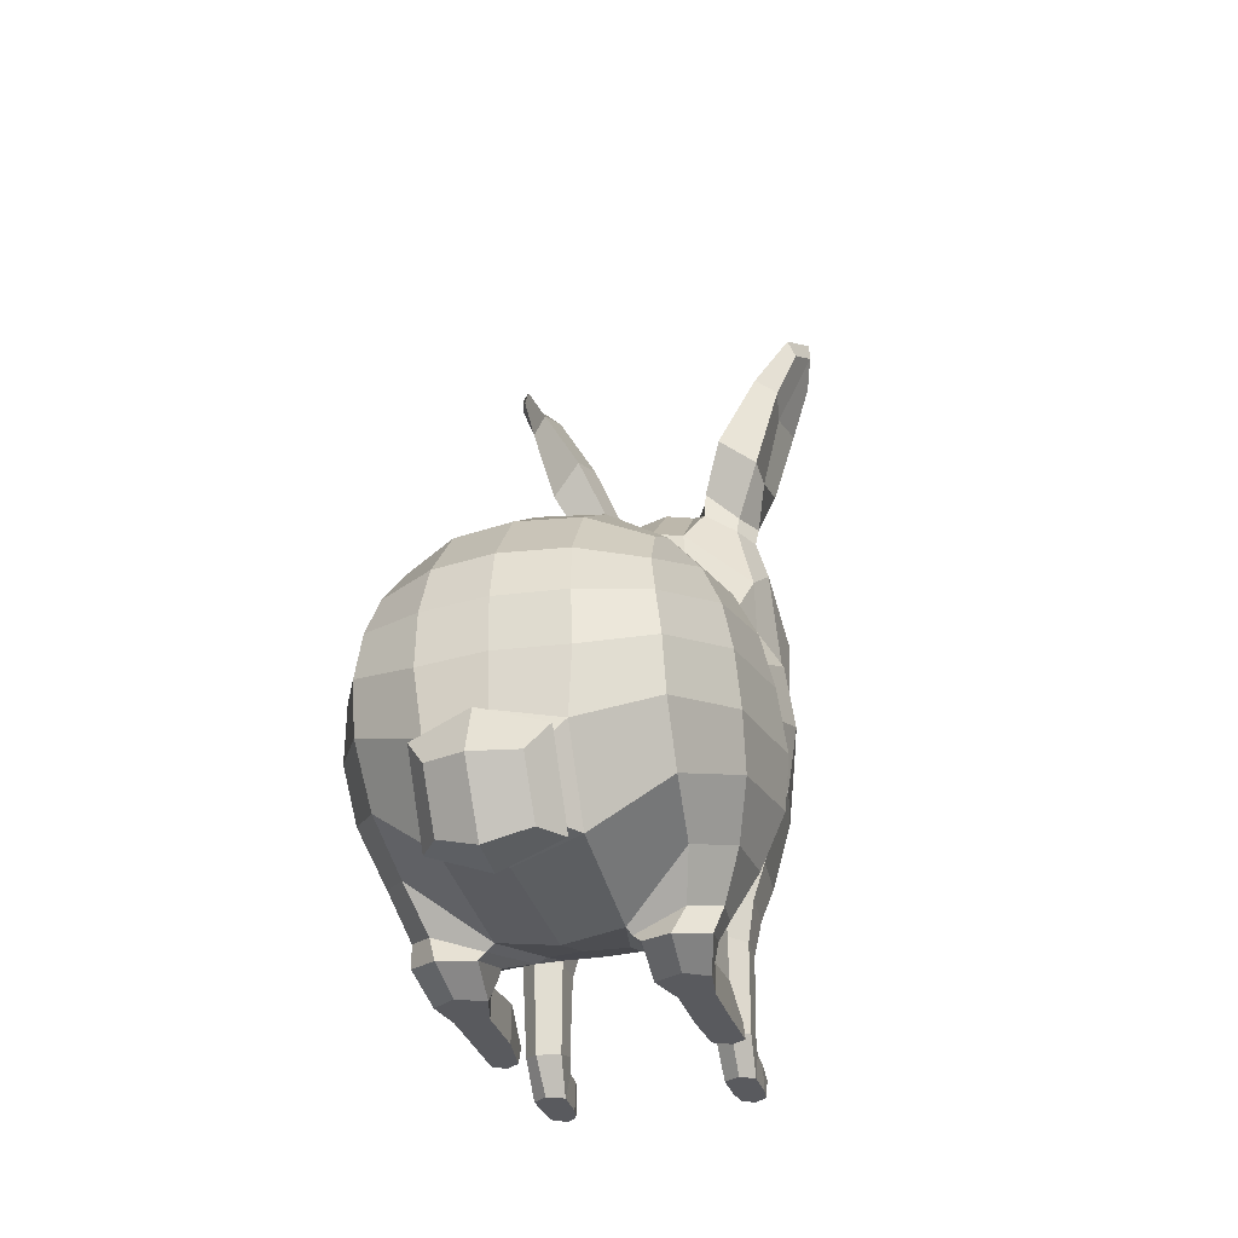
<metadata>
{"format":"obj","ext":"obj","renderer":"f3d","projection":"perspective","resolution":1024,"background":"white","views":[{"elev":-31.8,"azim":-164.1,"up":"+Y"}]}
</metadata>
<code>
g default
v -0.6167 0.3545 0.8114
v -0.6167 0.2889 0.584
v -0.7646 0.256 0.4704
v -0.8902 0.2912 0.5921
v -0.8799 0.3511 0.7997
v -0.7475 0.3874 0.8955
v -0.6346 0.2475 0.899
v -0.6346 -0 0.7686
v -0.7619 0 0.7033
v -0.8773 0 0.7731
v -0.8682 0.239 0.8923
v -0.7505 0.3298 0.9643
v -0.6366 0.2409 1.069
v -0.6366 -0 1.037
v -0.7489 -0 1.02
v -0.88 0 1.038
v -0.8662 0.2294 1.066
v -0.7447 0.3218 1.13
v -0.6656 0.1566 1.219
v -0.6656 -0 1.193
v -0.7556 0 1.106
v -0.8599 -0 1.181
v -0.8662 0.1539 1.214
v -0.7556 0.22 1.3
v -0.5935 1.004 0.7847
v -0.5935 1.009 0.5135
v -0.7756 1.011 0.3779
v -0.9069 1.009 0.523
v -0.8952 1.005 0.7707
v -0.741 1.002 0.9203
v -0.5186 1.336 0.828
v -0.5186 1.363 0.4956
v -0.7756 1.375 0.3046
v -0.9594 1.363 0.5112
v -0.9392 1.341 0.8636
v -0.728 1.327 1.069
v -0.3777 1.712 1.061
v -0.3777 1.749 0.4231
v -0.7485 1.755 0.1811
v -1.039 1.713 0.5964
v -1.001 1.696 1.064
v -0.7323 1.696 1.337
v -0.354 3.226 1.958
v -1.158 3.281 0.2001
v -1.249 3.468 0.6106
v -1.135 3.526 1.094
v -0.7756 3.379 1.703
v 0.6085 0.3545 0.8114
v 0.6085 0.2889 0.584
v 0.7765 0.256 0.4704
v 0.8953 0.2913 0.5925
v 0.884 0.3509 0.799
v 0.745 0.3874 0.8955
v 0.6273 0.2475 0.899
v 0.6273 -0 0.7686
v 0.7675 0 0.7033
v 0.882 0 0.7734
v 0.8719 0.2385 0.8919
v 0.7456 0.3298 0.9643
v 0.635 0.2409 1.069
v 0.635 -0 1.037
v 0.7609 -0 1.02
v 0.8803 0 1.038
v 0.8667 0.2294 1.066
v 0.7478 0.3218 1.13
v 0.6688 0.1566 1.21
v 0.6688 -0 1.183
v 0.7558 0 1.106
v 0.8635 -0 1.186
v 0.8529 0.1583 1.214
v 0.7558 0.22 1.301
v 0.5839 1.004 0.7847
v 0.5839 1.009 0.5135
v 0.7765 1.011 0.3779
v 0.9127 1.009 0.5235
v 0.8997 1.005 0.7698
v 0.7419 1.002 0.9203
v 0.5046 1.336 0.828
v 0.5046 1.363 0.4956
v 0.7765 1.375 0.3046
v 0.9673 1.363 0.512
v 0.9454 1.341 0.8626
v 0.729 1.327 1.069
v 0.3556 1.712 1.061
v 0.3556 1.749 0.4231
v 0.7498 1.755 0.1811
v 1.051 1.711 0.5942
v 1.01 1.695 1.061
v 0.7333 1.696 1.337
v 0.3584 3.226 1.958
v 1.17 3.275 0.208
v 1.266 3.465 0.6126
v 1.147 3.525 1.095
v 0.7765 3.379 1.703
v -0.5446 0.2796 -1.086
v -0.5935 0.1871 -1.456
v -0.8534 0.1391 -1.629
v -1.102 0.1913 -1.434
v -1.063 0.2753 -1.115
v -0.8445 0.3276 -0.9128
v -0.3518 0.679 -0.2471
v -0.4794 0.3119 -1.444
v -1.042 0.6869 -1.843
v -1.308 0.8314 -1.449
v -1.325 0.8923 -0.8789
v -0.9667 0.8973 -0.4163
v -0.6075 0.2511 -0.9607
v -0.6075 -0 -1.165
v -0.832 -0 -1.267
v -1.021 0 -1.155
v -0.9993 0.2396 -0.9754
v -0.8364 0.3312 -0.8617
v -0.6983 0.2706 -0.8305
v -0.6983 -0 -0.8541
v -0.832 -0 -0.8659
v -0.97 0 -0.8531
v -0.9579 0.2603 -0.832
v -0.8225 0.3529 -0.8188
v -0.6983 0.3179 -0.3624
v -0.6983 -0 -0.3753
v -0.8415 -0 -0.3818
v -0.97 -0 -0.3748
v -0.9579 0.3062 -0.3632
v -0.8225 0.3997 -0.3399
v -0.7263 0.1485 0.05692
v -0.7263 0 -0.001031
v -0.86 -0 -0.08073
v -0.9784 0 0.01096
v -0.9569 0.1497 0.04493
v -0.8304 0.2217 0.1432
v -0.5642 1.293 0.007148
v -0.5128 0.4823 -2.575
v -1.097 0.9718 -2.346
v -1.445 1.204 -1.762
v -1.546 1.301 -0.9746
v -1.138 1.326 -0.3265
v -0.5128 1.151 -2.971
v -1.12 1.387 -2.695
v -1.48 1.593 -2.003
v -1.615 1.687 -1.11
v -1.301 1.716 -0.3741
v -0.5071 2.54 -2.917
v -1.003 2.543 -2.629
v -1.196 2.854 -1.951
v -1.278 2.996 -1.304
v -1.225 3.091 -0.6546
v 0.5481 0.2796 -1.086
v 0.5969 0.1871 -1.456
v 0.8568 0.1391 -1.629
v 1.105 0.1913 -1.434
v 1.067 0.2753 -1.115
v 0.8399 0.3276 -0.9128
v 0.3553 0.679 -0.2471
v 0.4829 0.3119 -1.444
v 1.044 0.6829 -1.85
v 1.308 0.8272 -1.456
v 1.326 0.8894 -0.8883
v 0.9699 0.8958 -0.4277
v 0.611 0.2511 -0.9607
v 0.611 -0 -1.165
v 0.8354 -0 -1.267
v 1.024 0 -1.155
v 1.003 0.2396 -0.9754
v 0.8429 0.3312 -0.8617
v 0.7018 0.2706 -0.8305
v 0.7018 -0 -0.8541
v 0.8354 -0 -0.8659
v 0.9735 0 -0.8531
v 0.9613 0.2603 -0.832
v 0.8359 0.3529 -0.8188
v 0.7018 0.3179 -0.3624
v 0.7018 -0 -0.3753
v 0.8449 -0 -0.3818
v 0.9735 0 -0.3748
v 0.9613 0.3062 -0.3632
v 0.8359 0.3997 -0.3399
v 0.7622 0.1485 0.05692
v 0.7622 0 -0.001031
v 0.8612 -0 -0.08073
v 0.9745 0 0.01096
v 0.953 0.1497 0.04493
v 0.8594 0.2127 0.136
v 0.5798 1.29 0.01358
v 0.5163 0.4823 -2.575
v 1.1 0.9718 -2.346
v 1.447 1.205 -1.764
v 1.548 1.302 -0.974
v 1.141 1.326 -0.3224
v 0.5163 1.147 -2.971
v 1.123 1.387 -2.695
v 1.48 1.595 -2.005
v 1.612 1.69 -1.106
v 1.295 1.716 -0.3608
v 0.5312 2.538 -2.912
v 1.006 2.543 -2.628
v 1.197 2.858 -1.954
v 1.278 3.004 -1.309
v 1.227 3.099 -0.6605
v -0.9331 3.198 -1.89
v -0.9812 3.35 -1.336
v 0.933 3.206 -1.895
v 0.9784 3.368 -1.344
v -0.4986 3.392 -2.036
v -0.5353 3.593 -1.482
v 0.5172 3.393 -2.033
v 0.5482 3.599 -1.48
v -0.9477 2.934 -2.316
v 0.9495 2.936 -2.318
v -0.4829 3.036 -2.551
v 0.5062 3.035 -2.546
v -0.9706 3.441 -0.7569
v -0.8667 3.687 0.09303
v 0.9683 3.461 -0.7657
v 0.8788 3.676 0.1004
v -0.5303 3.74 -0.9012
v -0.4656 4.033 -0.02299
v 0.5403 3.747 -0.8978
v 0.4923 4.02 -0.02046
v -0.9651 3.922 0.4749
v 0.9816 3.921 0.4777
v -0.5205 4.275 0.3463
v 0.5577 4.268 0.3508
v -0.932 4.017 0.815
v 0.946 4.018 0.8158
v -0.509 4.363 0.6689
v 0.5449 4.359 0.6728
v -0.7591 4.2 1.069
v 0.7647 4.2 1.07
v -0.4203 4.542 0.904
v 0.4466 4.538 0.9069
v -0.7332 3.865 1.694
v -0.4455 3.687 2.048
v 0.7345 3.865 1.694
v 0.4548 3.688 2.045
v -0.6844 4.455 1.261
v 0.6832 4.454 1.261
v -0.3237 4.794 1.066
v 0.3402 4.791 1.067
v -0.7906 4.096 1.784
v -0.5162 3.911 2.078
v 0.7915 4.096 1.784
v 0.5289 3.913 2.075
v -0.8375 4.873 1.447
v 0.8384 4.873 1.447
v -0.2618 5.336 1.23
v 0.2758 5.336 1.23
v -0.7215 1.734 0.0942
v -1.155 3.166 -0.2415
v -0.8885 3.536 -0.3206
v -0.481 3.862 -0.451
v 0.4972 3.859 -0.4476
v 0.8927 3.539 -0.3202
v 1.161 3.166 -0.2399
v 0.7103 1.73 0.1252
v -0.41 0.4932 -2.697
v -0.41 1.028 -3.014
v 0.4133 1.025 -3.014
v 0.4133 0.4932 -2.697
v -0.4994 0.3027 -2.886
v -0.4994 0.9531 -3.272
v 0.5022 0.9502 -3.272
v 0.5022 0.3027 -2.887
v -0.3435 0.2991 -3.103
v -0.3435 0.7187 -3.384
v 0.3456 0.7167 -3.385
v 0.3456 0.2991 -3.103
v -1.231 2.362 0.6846
v -1.136 2.246 0.1732
v -1.215 2.235 -0.07599
v -1.383 2.242 -0.4596
v -1.561 2.186 -1.223
v -1.449 2.053 -2.07
v -1.115 1.809 -2.789
v -0.5587 1.673 -3.045
v 0.5725 1.671 -3.043
v 1.119 1.809 -2.789
v 1.448 2.054 -2.072
v 1.559 2.188 -1.225
v 1.382 2.243 -0.4606
v 1.218 2.234 -0.07132
v 1.145 2.245 0.1831
v 1.247 2.36 0.6823
v 1.127 2.36 1.253
v 0.7729 2.288 1.556
v 0.2679 2.187 1.509
v -0.2792 2.189 1.506
v -0.7715 2.288 1.556
v -1.116 2.361 1.255
v -0.9142 4.184 2.388
v -0.5451 3.915 2.449
v 0.9151 4.184 2.388
v 0.5578 3.918 2.448
v -0.7848 5.247 2.102
v 0.7857 5.247 2.102
v -0.2696 5.838 2.237
v 0.2828 5.845 2.237
v -0.6731 4.386 2.697
v -0.4037 4.081 2.696
v 0.6741 4.386 2.744
v 0.4118 4.084 2.734
v -0.5998 4.992 2.656
v 0.6008 4.992 2.656
v -0.2961 5.478 2.717
v 0.3265 5.472 2.711
v -0.4367 4.185 3.009
v -0.2472 4.078 2.958
v 0.4377 4.185 3.009
v 0.2517 4.079 2.959
v -0.3546 4.737 3.187
v 0.3556 4.737 3.187
v -0.2064 4.889 3.294
v 0.217 4.887 3.293
v -0.2076 4.257 3.442
v -0.1415 4.109 3.273
v 0.2086 4.257 3.442
v 0.1461 4.11 3.273
v -0.1466 4.609 3.574
v 0.1476 4.609 3.574
v -0.08802 4.694 3.58
v 0.09513 4.692 3.579
v -0.6765 5.509 1.543
v -0.4074 5.653 1.43
v -0.6459 5.648 1.9
v -0.4605 5.865 1.928
v 0.7025 5.509 1.543
v 0.3839 5.623 1.43
v 0.5071 5.865 1.928
v 0.6821 5.647 1.9
v -0.9181 6.079 1.345
v -0.6022 6.296 1.23
v -0.9296 6.16 2.062
v -0.6605 6.457 2.121
v 0.9817 6.061 1.35
v 0.719 6.32 1.238
v 0.7865 6.49 2.12
v 1.017 6.177 2.068
v -1.274 7.389 1.59
v -1.22 7.501 1.503
v -1.286 7.323 2.049
v -1.248 7.497 2.075
v 1.358 7.361 1.567
v 1.306 7.429 1.504
v 1.356 7.47 2.046
v 1.381 7.328 2.04
v -1.124 6.858 1.405
v -0.9449 6.951 1.288
v -1.014 7.055 2.192
v -1.111 6.877 2.154
v 1.147 7.046 2.18
v 1.066 6.956 1.294
v 1.211 6.852 1.417
v 1.208 6.882 2.163
v -0.7032 5.636 1.541
v -0.421 5.886 1.443
v -0.5215 6.004 1.98
v -0.7564 5.771 1.913
v 0.7914 5.744 1.916
v 0.5637 5.985 1.982
v 0.5068 5.817 1.458
v 0.7378 5.618 1.562
v 0.03798 1.63 0.2682
v 0.006121 1.704 0.4189
v 0.006517 1.709 0.9642
v 0.005563 2.123 1.448
v 0.005876 3.139 2.025
v 0.009617 3.625 2.176
v 0.014 3.845 2.238
v 0.01476 3.863 2.494
v 0.008653 4 2.699
v 0.004586 4.011 2.912
v 0.004343 4.189 3.135
v 0.01082 4.417 3.506
v 0.009828 4.657 3.629
v 0.007006 4.801 3.545
v 0.0112 4.949 3.365
v 0.02167 5.598 2.777
v 0.02087 5.891 2.251
v 0.0196 5.388 1.208
v 0.01892 4.86 1.032
v 0.02536 4.635 0.8504
v 0.03153 4.484 0.603
v 0.03026 4.417 0.2901
v 0.0212 4.18 -0.07768
v 0.01347 4.018 -0.5045
v 0.01014 3.889 -0.9478
v 0.01402 3.68 -1.539
v 0.01913 3.419 -2.102
v 0.02202 3.04 -2.627
v 0.02414 2.53 -3.004
v 0.03194 1.705 -3.064
v 0.02734 1.262 -3.036
v 0.02212 1.15 -3.088
v 0.02631 1.102 -3.361
v 0.01798 0.6921 -3.506
v 0.01798 0.1883 -3.158
v 0.02631 0.1524 -2.797
v 0.02212 0.3696 -2.624
v 0.02731 0.3434 -2.488
v 0.03175 0.2913 -1.324
v 0.02202 0.6703 -0.2477
v 0.02794 1.24 0.03766
v 0.03293 1.564 0.1334
v 0.01472 5.902 1.707
v -0.2425 5.836 1.708
v -0.3004 5.822 1.691
v -0.3782 5.943 1.628
v -0.576 6.478 1.691
v -0.9009 7.147 1.72
v -1.367 7.63 1.786
v -1.369 7.492 1.805
v -1.052 6.821 1.775
v -0.903 6.101 1.725
v -0.8398 5.595 1.718
v -0.8082 5.448 1.713
v -0.8994 5.138 1.79
v -0.9532 4.19 2.034
v -0.5681 3.949 2.273
v 0.01556 3.89 2.384
v 0.5805 3.953 2.269
v 0.9523 4.192 2.032
v 0.9011 5.137 1.79
v 0.8398 5.446 1.713
v 0.8717 5.575 1.73
v 0.967 6.104 1.732
v 1.133 6.814 1.792
v 1.459 7.463 1.809
v 1.441 7.556 1.778
v 1.045 7.151 1.708
v 0.6929 6.518 1.693
v 0.4399 5.901 1.634
v 0.3415 5.823 1.691
v 0.2598 5.837 1.71
v 0.7558 0 1.251
v -0.7556 -0 1.249
v 0.8658 -0 0.07082
v -0.8661 -0 0.07082
v -1.254 2.763 0.2043
v -1.271 2.711 -0.1496
v -1.363 2.689 -0.571
v -1.464 2.611 -1.307
v -1.362 2.468 -2.032
v -1.065 2.189 -2.764
v -0.5426 2.121 -3.037
v 0.02904 2.131 -3.082
v 0.5631 2.118 -3.034
v 1.069 2.189 -2.764
v 1.362 2.471 -2.034
v 1.462 2.617 -1.31
v 1.363 2.693 -0.5742
v 1.276 2.71 -0.1457
v 1.264 2.759 0.2147
v 1.334 2.925 0.6835
v 1.188 2.955 1.25
v 0.8037 2.815 1.661
v 0.28 2.683 1.783
v 0.0048 2.649 1.833
v -0.2829 2.684 1.78
v -0.8023 2.815 1.66
v -1.177 2.957 1.25
v -1.317 2.927 0.6839
v 1.106 0.4992 -0.9486
v 0.8516 0.5153 -0.6755
v 0.4194 0.4729 -0.6798
v 0.5416 0.2475 -1.45
v 0.9395 0.3734 -1.533
v 1.154 0.4441 -1.307
v -1.155 0.4549 -1.295
v -0.9391 0.3825 -1.524
v -0.5298 0.2399 -1.45
v -0.4097 0.478 -0.6409
v -0.8531 0.52 -0.6527
v -1.107 0.5074 -0.9326
v -0.7003 4.684 2.671
v -0.9642 4.675 2.274
v 0.6995 4.683 2.696
v 0.9602 4.674 2.272
v -0.3134 0.4954 -0.7217
v 0.02688 0.4808 -0.7858
v 0.3168 0.4954 -0.7217
g Cottontails_mesh
f 24 23 22 434
f 19 24 434 20
f 2 1 7 8
f 3 2 8 9
f 4 3 9 10
f 5 4 10 11
f 6 5 11 12
f 1 6 12 7
f 8 7 13 14
f 9 8 14 15
f 10 9 15 16
f 11 10 16 17
f 12 11 17 18
f 7 12 18 13
f 14 13 19 20
f 15 14 20 21
f 16 15 21 22
f 17 16 22 23
f 18 17 23 24
f 13 18 24 19
f 2 26 25 1
f 3 27 26 2
f 4 28 27 3
f 5 29 28 4
f 6 30 29 5
f 1 25 30 6
f 25 26 32 31
f 26 27 33 32
f 27 28 34 33
f 28 29 35 34
f 29 30 36 35
f 30 25 31 36
f 31 32 38 37
f 32 33 39 38
f 33 34 40 39
f 34 35 41 40
f 35 36 42 41
f 36 31 37 42
f 40 267 268 39
f 41 288 267 40
f 42 287 288 41
f 286 287 42 37
f 49 48 72 73
f 50 49 73 74
f 51 50 74 75
f 52 51 75 76
f 53 52 76 77
f 48 53 77 72
f 70 71 433 69
f 71 66 67 433
f 49 55 54 48
f 50 56 55 49
f 51 57 56 50
f 52 58 57 51
f 53 59 58 52
f 48 54 59 53
f 55 61 60 54
f 56 62 61 55
f 57 63 62 56
f 58 64 63 57
f 59 65 64 58
f 54 60 65 59
f 61 67 66 60
f 62 68 67 61
f 63 69 68 62
f 64 70 69 63
f 65 71 70 64
f 60 66 71 65
f 72 78 79 73
f 73 79 80 74
f 74 80 81 75
f 75 81 82 76
f 76 82 83 77
f 77 83 78 72
f 78 84 85 79
f 79 85 86 80
f 80 86 87 81
f 81 87 88 82
f 82 88 89 83
f 83 89 84 78
f 87 86 281 282
f 88 87 282 283
f 89 88 283 284
f 84 89 284 285
f 95 96 469 470
f 96 97 468 469
f 97 98 467 468
f 98 99 472 467
f 99 100 471 472
f 100 95 470 471
f 436 130 129 128
f 96 95 107 108
f 97 96 108 109
f 98 97 109 110
f 99 98 110 111
f 100 99 111 112
f 95 100 112 107
f 108 107 113 114
f 109 108 114 115
f 110 109 115 116
f 111 110 116 117
f 112 111 117 118
f 107 112 118 113
f 114 113 119 120
f 115 114 120 121
f 116 115 121 122
f 117 116 122 123
f 118 117 123 124
f 113 118 124 119
f 120 119 125 126
f 121 120 126 127
f 122 121 127 128
f 123 122 128 129
f 124 123 129 130
f 119 124 130 125
f 102 103 133 132
f 103 104 134 133
f 104 105 135 134
f 105 106 136 135
f 136 106 101 131
f 132 133 138 137
f 133 134 139 138
f 134 135 140 139
f 135 136 141 140
f 136 131 247 141
f 137 138 273 274
f 138 139 272 273
f 139 140 271 272
f 140 141 270 271
f 141 247 269 270
f 147 463 464 148
f 148 464 465 149
f 149 465 466 150
f 150 466 461 151
f 151 461 462 152
f 152 462 463 147
f 177 178 435 182
f 148 160 159 147
f 149 161 160 148
f 150 162 161 149
f 151 163 162 150
f 152 164 163 151
f 147 159 164 152
f 160 166 165 159
f 161 167 166 160
f 162 168 167 161
f 163 169 168 162
f 164 170 169 163
f 159 165 170 164
f 166 172 171 165
f 167 173 172 166
f 168 174 173 167
f 169 175 174 168
f 170 176 175 169
f 165 171 176 170
f 172 178 177 171
f 173 179 178 172
f 174 180 179 173
f 175 181 180 174
f 176 182 181 175
f 171 177 182 176
f 155 154 184 185
f 156 155 185 186
f 157 156 186 187
f 158 157 187 188
f 153 158 188 183
f 184 189 190 185
f 185 190 191 186
f 186 191 192 187
f 187 192 193 188
f 188 193 254 183
f 189 275 276 190
f 190 276 277 191
f 191 277 278 192
f 192 278 279 193
f 193 279 280 254
f 144 145 200 199
f 197 196 201 202
f 199 200 204 203
f 202 201 205 206
f 203 204 386 387
f 399 102 132 398
f 263 264 394 395
f 137 274 390 391
f 101 477 478 400
f 143 144 199 207
f 196 195 208 201
f 207 199 203 209
f 201 208 210 205
f 209 203 387 388
f 195 194 210 208
f 389 142 209 388
f 143 207 209 142
f 145 146 211 200
f 146 248 249 211
f 198 197 202 213
f 252 253 198 213
f 200 211 215 204
f 211 249 250 215
f 213 202 206 217
f 251 252 213 217
f 204 215 385 386
f 215 250 384 385
f 101 400 401 131
f 402 247 131 401
f 38 39 361 362
f 37 38 362 363
f 363 364 286 37
f 44 45 219 212
f 92 91 214 220
f 212 219 221 216
f 220 214 218 222
f 216 221 382 383
f 45 46 223 219
f 93 92 220 224
f 219 223 225 221
f 224 220 222 226
f 221 225 381 382
f 46 47 227 223
f 94 93 224 228
f 223 227 229 225
f 228 224 226 230
f 225 229 380 381
f 47 43 232 231
f 90 94 233 234
f 43 365 366 232
f 227 47 231 235
f 94 228 236 233
f 229 227 235 237
f 228 230 238 236
f 380 229 237 379
f 231 232 240 239
f 234 233 241 242
f 232 366 367 240
f 235 231 239 243
f 233 236 244 241
f 237 235 243 245
f 236 238 246 244
f 379 237 245 378
f 269 247 39 268
f 249 248 44 212
f 250 249 212 216
f 384 250 216 383
f 214 252 251 218
f 91 253 252 214
f 254 280 281 86
f 39 247 402 361
f 132 137 256 255
f 137 391 392 256
f 189 184 258 257
f 398 132 255 397
f 255 256 260 259
f 256 392 393 260
f 257 258 262 261
f 397 255 259 396
f 259 260 264 263
f 260 393 394 264
f 261 262 266 265
f 396 259 263 395
f 267 460 437 268
f 438 269 268 437
f 270 269 438 439
f 271 270 439 440
f 272 271 440 441
f 273 272 441 442
f 274 273 442 443
f 390 274 443 444
f 276 275 445 446
f 277 276 446 447
f 278 277 447 448
f 279 278 448 449
f 280 279 449 450
f 281 280 450 451
f 282 281 451 452
f 283 282 452 453
f 284 283 453 454
f 285 284 454 455
f 286 364 456 457
f 457 458 287 286
f 288 287 458 459
f 267 288 459 460
f 416 417 290 289
f 419 420 291 292
f 417 418 368 290
f 415 416 289 474
f 476 421 294
f 409 410 339 340
f 426 427 343 344
f 403 404 295 377
f 289 290 298 297
f 292 291 299 300
f 290 368 369 298
f 473 474 289 297
f 475 476 294 302
f 295 293 301 303
f 294 296 304 302
f 377 295 303 376
f 297 298 306 305
f 300 299 307 308
f 298 369 370 306
f 309 473 297 305
f 310 475 302
f 303 301 309 311
f 302 304 312 310
f 376 303 311 375
f 305 306 314 313
f 308 307 315 316
f 306 370 371 314
f 309 305 313 317
f 307 310 318 315
f 311 309 317 319
f 310 312 320 318
f 375 311 319 374
f 319 373 374
f 313 372 373 317
f 314 371 372 313
f 245 243 321 322
f 415 293 323 414
f 293 295 324 323
f 295 404 405 324
f 244 246 326 325
f 432 296 327 431
f 296 294 328 327
f 294 421 422 328
f 322 321 353 354
f 414 323 356 413
f 323 324 355 356
f 324 405 406 355
f 325 326 359 360
f 431 327 358 430
f 327 328 357 358
f 328 422 423 357
f 330 329 345 346
f 412 331 348 411
f 331 332 347 348
f 332 407 408 347
f 333 334 350 351
f 429 335 349 428
f 335 336 352 349
f 336 424 425 352
f 346 345 337 338
f 347 408 409 340
f 348 347 340 339
f 411 348 339 410
f 428 349 343 427
f 351 350 342 341
f 352 425 426 344
f 349 352 344 343
f 354 353 329 330
f 355 406 407 332
f 356 355 332 331
f 413 356 331 412
f 358 357 336 335
f 430 358 335 429
f 360 359 334 333
f 357 423 424 336
f 362 361 86 85
f 363 362 85 84
f 84 285 364 363
f 456 364 285 455
f 366 365 90 234
f 367 366 234 242
f 368 418 419 292
f 369 368 292 300
f 370 369 300 308
f 371 370 308 316
f 372 371 316 315
f 373 372 315 318
f 374 373 320
f 312 375 374 320
f 304 376 375 312
f 296 377 376 304
f 432 403 377 296
f 238 379 378 246
f 230 380 379 238
f 381 380 230 226
f 382 381 226 222
f 383 382 222 218
f 251 384 383 218
f 385 384 251 217
f 386 385 217 206
f 387 386 206 205
f 388 387 205 210
f 194 389 388 210
f 275 390 444 445
f 391 390 275 189
f 392 391 189 257
f 393 392 257 261
f 394 393 261 265
f 395 394 265 266
f 262 396 395 266
f 258 397 396 262
f 184 398 397 258
f 154 399 398 184
f 400 478 479 153
f 400 153 183 401
f 254 402 401 183
f 361 402 254 86
f 378 245 404 403
f 405 404 245 322
f 406 405 322 354
f 407 406 354 330
f 408 407 330 346
f 409 408 346 338
f 338 337 410 409
f 345 411 410 337
f 329 412 411 345
f 353 413 412 329
f 321 414 413 353
f 243 415 414 321
f 243 239 416 415
f 239 240 417 416
f 240 367 418 417
f 419 418 367 242
f 242 241 420 419
f 241 244 421 420
f 422 421 244 325
f 423 422 325 360
f 424 423 360 333
f 425 424 333 351
f 426 425 351 341
f 341 342 427 426
f 350 428 427 342
f 334 429 428 350
f 359 430 429 334
f 326 431 430 359
f 246 432 431 326
f 246 378 403 432
f 67 68 433
f 69 433 68
f 434 22 21
f 20 434 21
f 317 373 319
f 320 373 318
f 127 436 128
f 179 435 178
f 180 435 179
f 435 180 181 182
f 126 436 127
f 125 130 436 126
f 248 438 437 44
f 439 438 248 146
f 440 439 146 145
f 441 440 145 144
f 442 441 144 143
f 443 442 143 142
f 444 443 142 389
f 445 444 389 194
f 446 445 194 195
f 447 446 195 196
f 448 447 196 197
f 449 448 197 198
f 450 449 198 253
f 451 450 253 91
f 452 451 91 92
f 453 452 92 93
f 454 453 93 94
f 455 454 94 90
f 365 456 455 90
f 457 456 365 43
f 43 47 458 457
f 459 458 47 46
f 460 459 46 45
f 437 460 45 44
f 461 157 158 462
f 463 462 158 153
f 479 463 153
f 465 464 154 155
f 466 465 155 156
f 461 466 156 157
f 468 467 104 103
f 469 468 103 102
f 470 477 101
f 471 470 101 106
f 472 471 106 105
f 467 472 105 104
f 301 473 309
f 293 474 473 301
f 415 474 293
f 299 475 310 307
f 291 476 475 299
f 420 421 476 291
f 470 469 102 477
f 478 477 102 399
f 479 478 399 154
f 464 463 479 154

</code>
